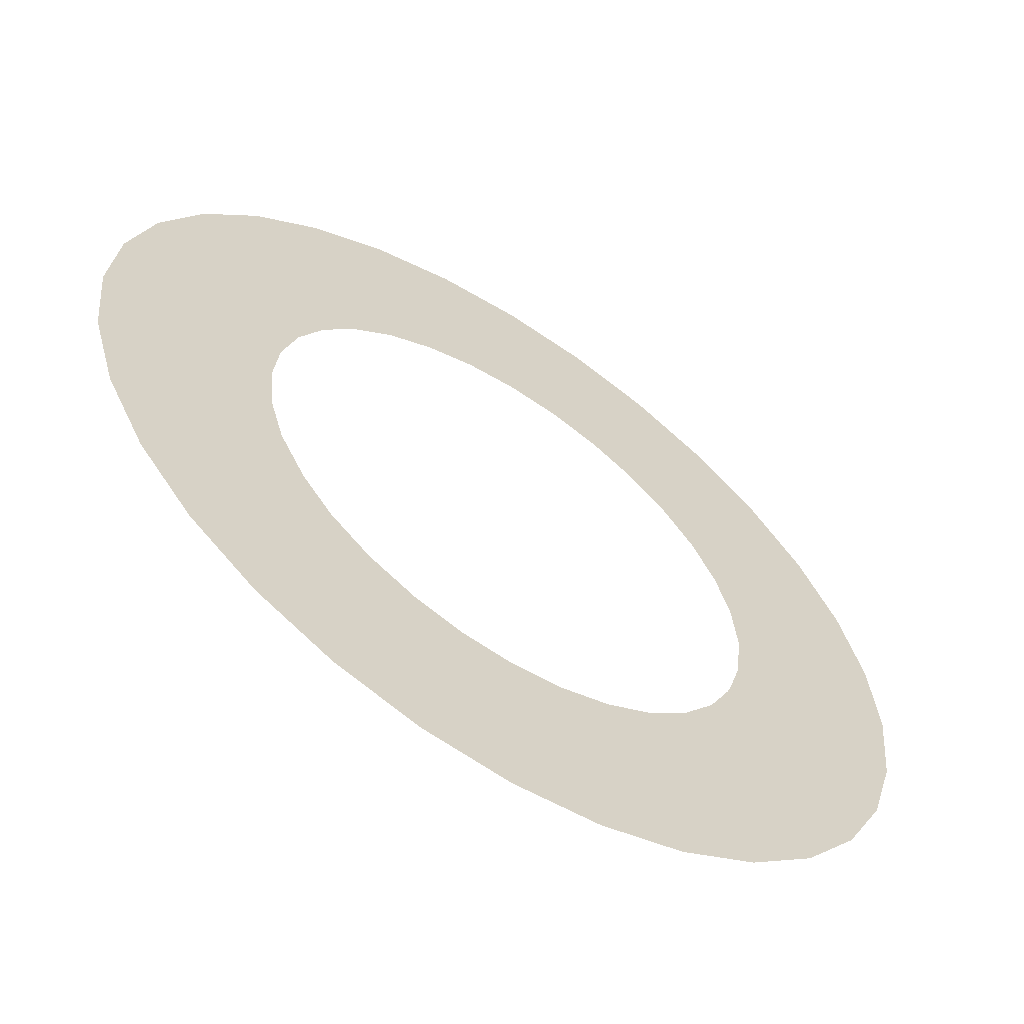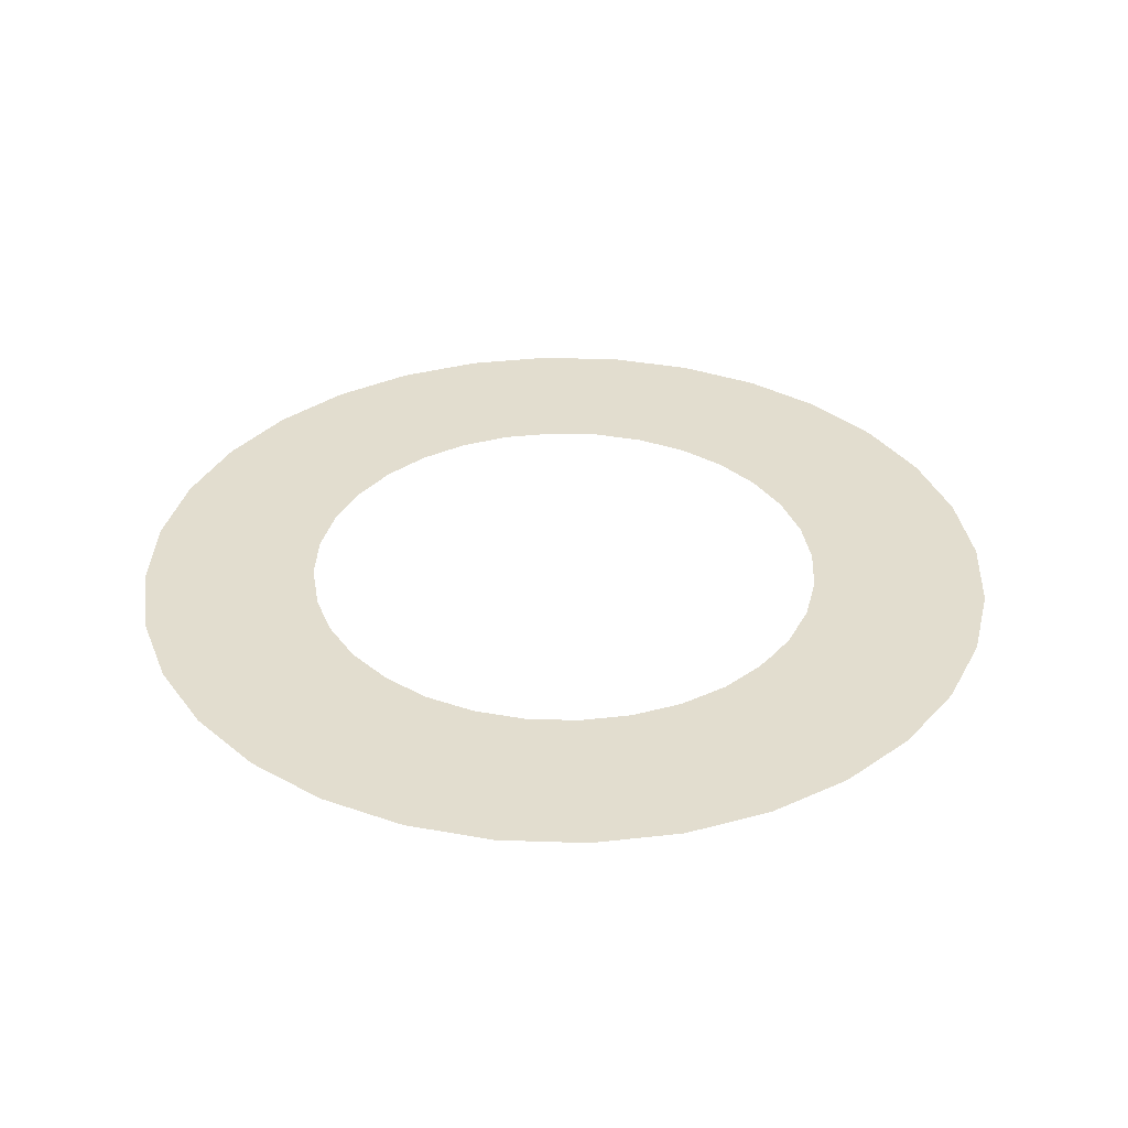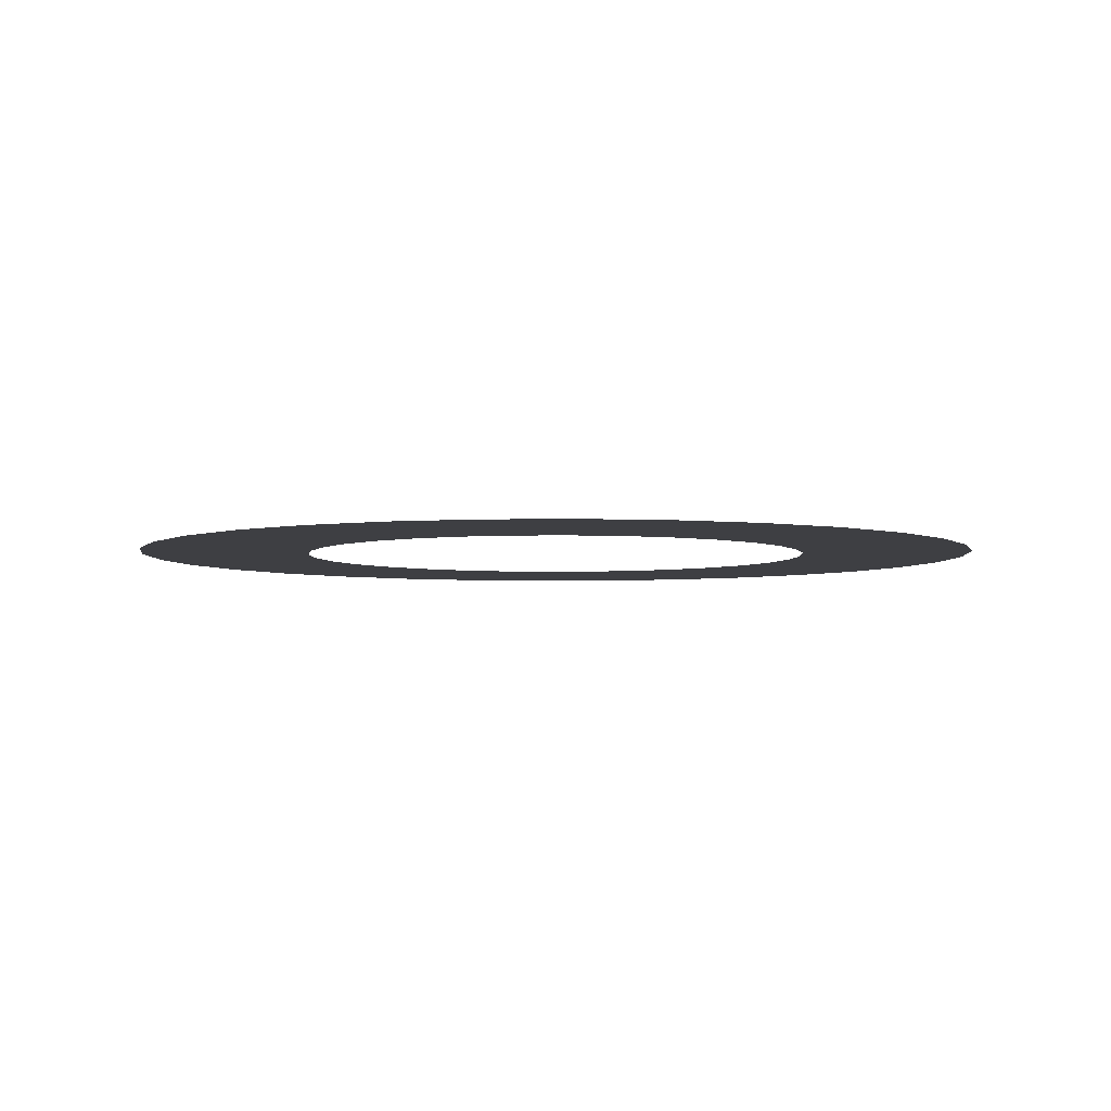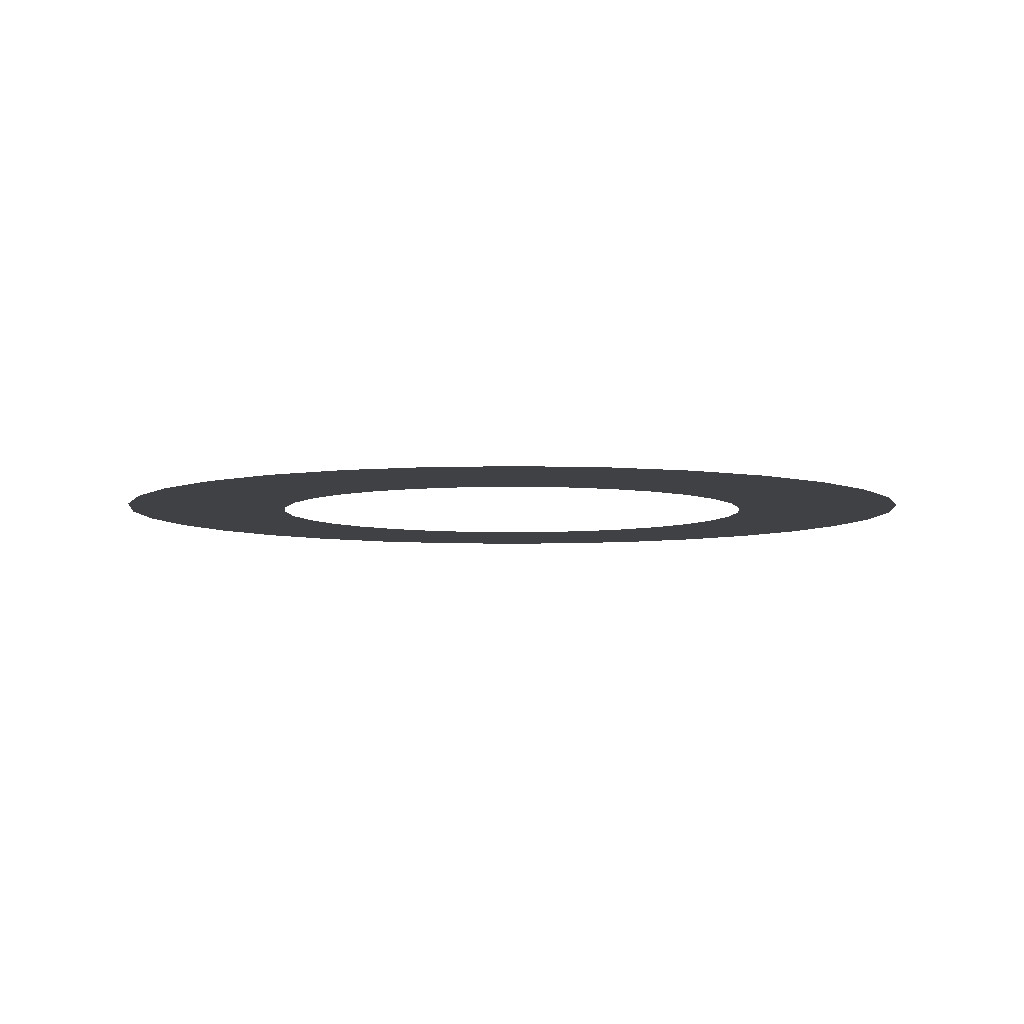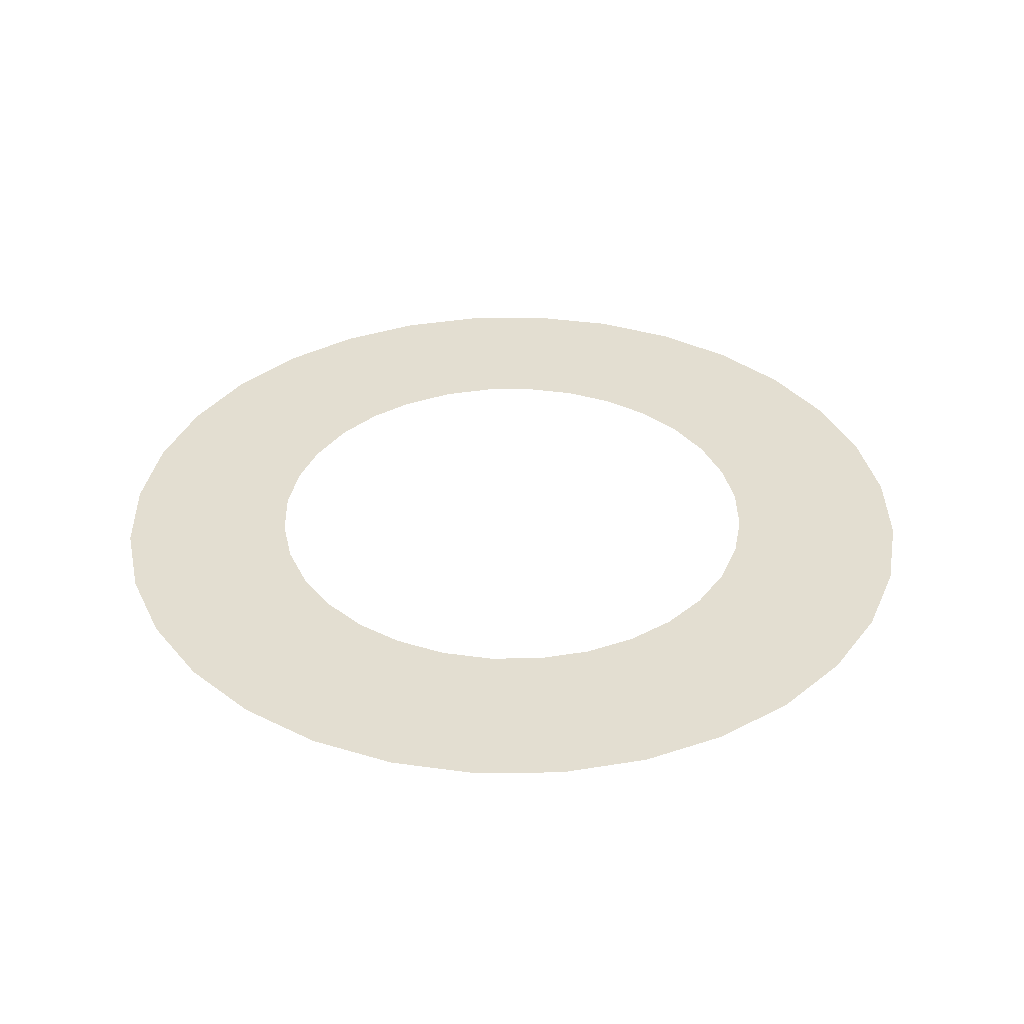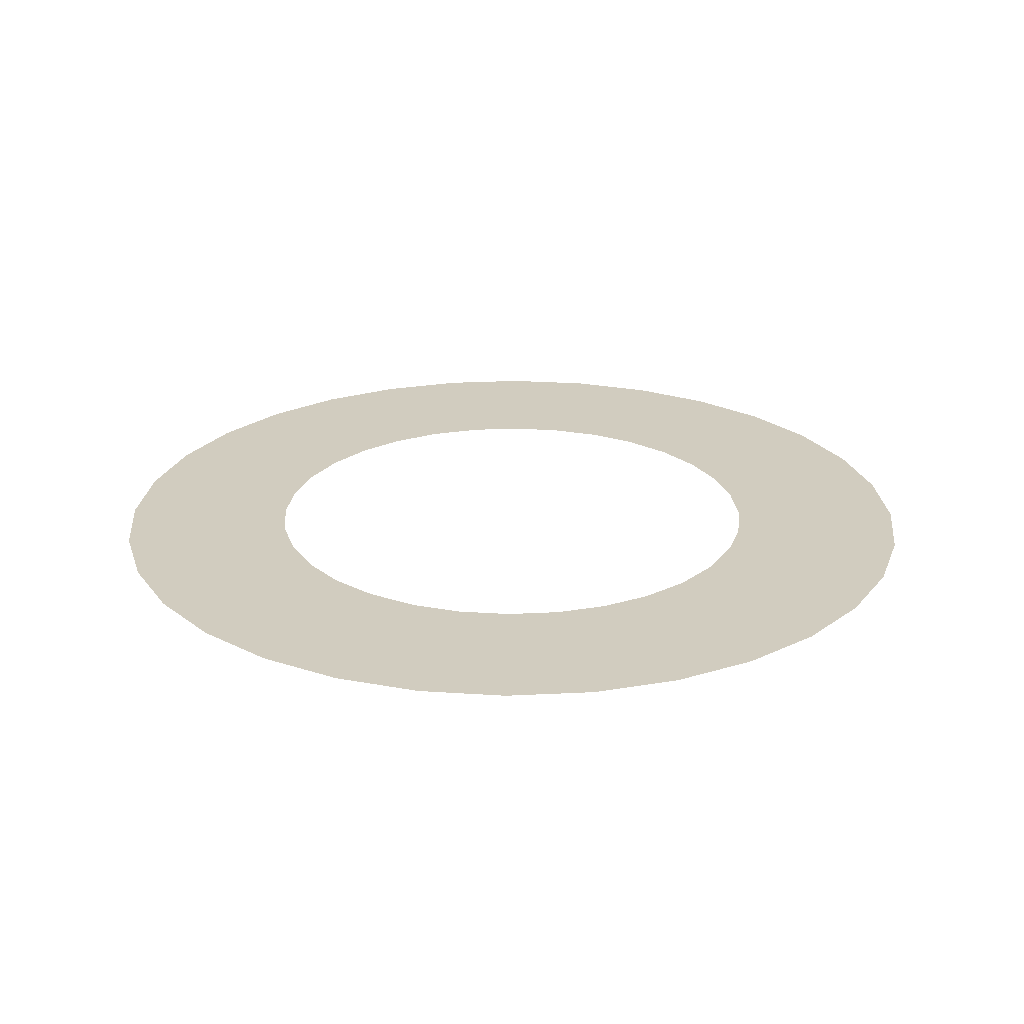
<metadata>
{"format":"obj","ext":"obj","renderer":"f3d","projection":"perspective","resolution":1024,"background":"white","views":[{"elev":-60.7,"azim":-33.4,"up":"+Y"},{"elev":34.8,"azim":19.4,"up":"+Z"},{"elev":-4.2,"azim":-70.1,"up":"+Z"},{"elev":-5.7,"azim":-135.9,"up":"+Z"},{"elev":36.3,"azim":94.7,"up":"+Z"},{"elev":23.9,"azim":-123.0,"up":"+Z"}]}
</metadata>
<code>
g Bottom_Right_Torus
v 0.3827 0.9239 0
v 0.1951 0.9808 0
v -0.3827 0.9239 0
v 0.5556 0.8315 0
v 0 1 0
v -0.1951 0.9808 0
v 0.7071 0.7071 0
v -0.7071 0.7071 0
v 0.8315 0.5556 0
v -0.8315 0.5556 0
v -0.2255 0.5556 0
v -0.1171 0.5885 0
v 0 0.6 0
v 0.1171 0.5885 0
v 0.2296 0.5543 0
v -0.9239 0.3827 0
v -0.4137 0.4329 0
v -0.3333 0.4989 0
v 0.3213 0.5053 0
v 0.9239 0.3827 0
v 0.3333 0.4989 0
v 0.4243 0.4243 0
v 0.4584 0.3827 0
v -0.4584 0.3827 0
v -0.9808 0.1951 0
v -0.5543 0.2296 0
v -0.4989 0.3333 0
v -0.4243 0.4243 0
v 0.4989 0.3333 0
v 0.9808 0.1951 0
v 0.5543 0.2296 0
v 0.5648 0.1951 0
v -0.5648 0.1951 0
v -1 1e-06 0
v -0.5961 0.03978 0
v -0.5885 0.1171 0
v 0.5769 0.1553 0
v 1 0 0
v 0.5885 0.1171 0
v 0.6 0 0
v -0.6 1e-06 0
v -0.9808 -0.1951 -0
v -0.5769 -0.1553 -0
v -0.5885 -0.1171 -0
v 0.5961 -0.03978 -0
v 0.9808 -0.1951 -0
v 0.5885 -0.1171 -0
v 0.5648 -0.1951 -0
v -0.5648 -0.1951 -0
v -0.9239 -0.3827 -0
v -0.4932 -0.3403 -0
v -0.5543 -0.2296 -0
v 0.5501 -0.2375 -0
v 0.9239 -0.3827 -0
v 0.4989 -0.3333 -0
v 0.4584 -0.3827 -0
v -0.4584 -0.3827 -0
v -0.8315 -0.5556 -0
v -0.3213 -0.5053 -0
v -0.3333 -0.4989 -0
v -0.4243 -0.4243 -0
v 0.4243 -0.4243 -0
v 0.4137 -0.4329 -0
v 0.8315 -0.5556 -0
v 0.3333 -0.4989 -0
v 0.2296 -0.5543 -0
v 0.1171 -0.5885 -0
v 0 -0.6 -0
v -0.1171 -0.5885 -0
v -0.2255 -0.5556 -0
v -0.7071 -0.7071 -0
v 0.7071 -0.7071 -0
v -0.5556 -0.8315 -0
v 0.5556 -0.8315 -0
v -0.3827 -0.9239 -0
v 0.3827 -0.9239 -0
v 0.1951 -0.9808 -0
v -0.1951 -0.9808 -0
v 0 -1 -0
v -0.5556 0.8315 0
f 1 2 3
f 4 1 3
f 5 3 2
f 7 4 8
f 9 7 8
f 13 9 8
f 10 17 18
f 9 15 19
f 9 21 22
f 16 26 27
f 16 28 17
f 20 23 29
f 20 31 32
f 25 35 36
f 26 25 33
f 30 32 37
f 30 39 40
f 42 43 44
f 35 34 41
f 38 40 45
f 45 47 46
f 50 51 52
f 43 42 49
f 46 48 53
f 53 55 54
f 58 59 60
f 51 50 57
f 54 62 63
f 63 65 64
f 68 69 71
f 59 58 70
f 72 64 71
f 72 71 73
f 74 72 73
f 74 73 75
f 76 74 77
f 78 77 75
f 77 74 75
f 77 78 79
f 4 80 8
f 5 6 3
f 8 10 11
f 8 11 12
f 14 15 9
f 8 12 13
f 13 14 9
f 18 11 10
f 10 16 17
f 23 20 9
f 9 19 21
f 22 23 9
f 27 24 16
f 16 25 26
f 16 24 28
f 32 30 20
f 20 29 31
f 36 33 25
f 25 34 35
f 40 38 30
f 30 37 39
f 44 41 34
f 34 42 44
f 48 46 47
f 38 45 46
f 52 49 50
f 42 50 49
f 56 54 55
f 46 53 54
f 61 57 58
f 50 58 57
f 60 61 58
f 54 56 62
f 66 64 65
f 54 63 64
f 64 66 67
f 64 67 68
f 70 58 71
f 69 70 71
f 71 64 68
f 4 3 80

</code>
